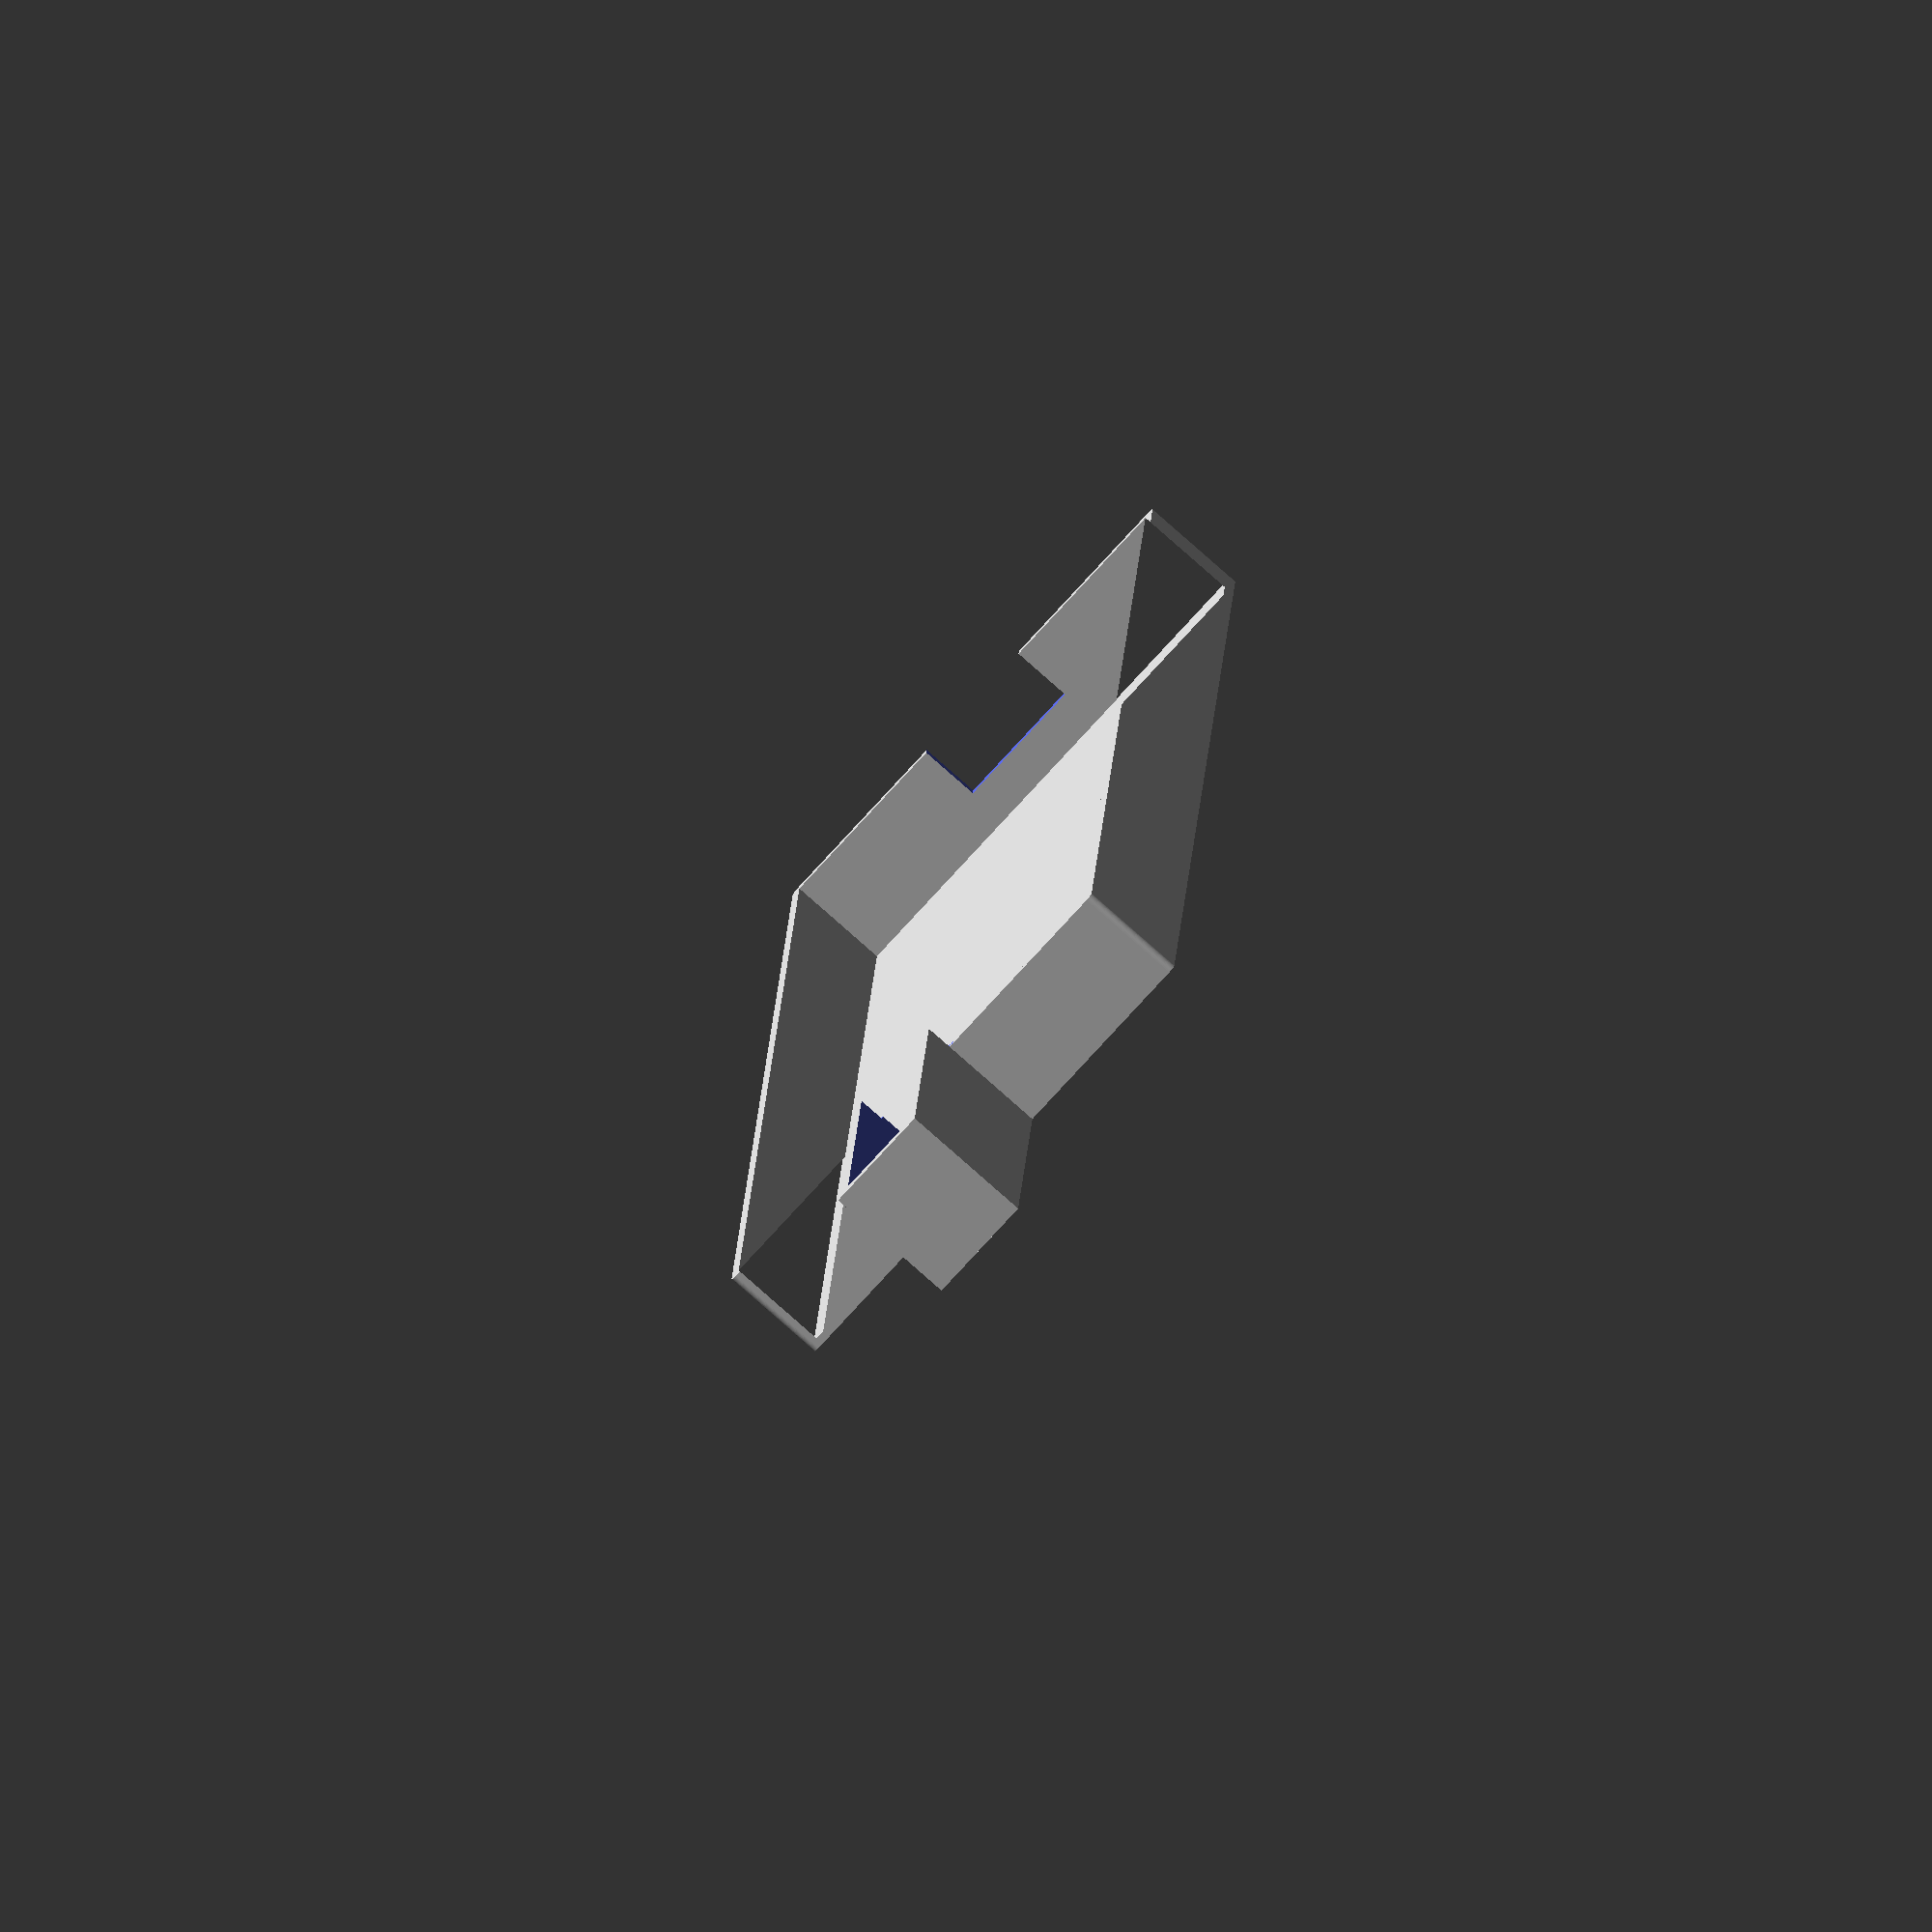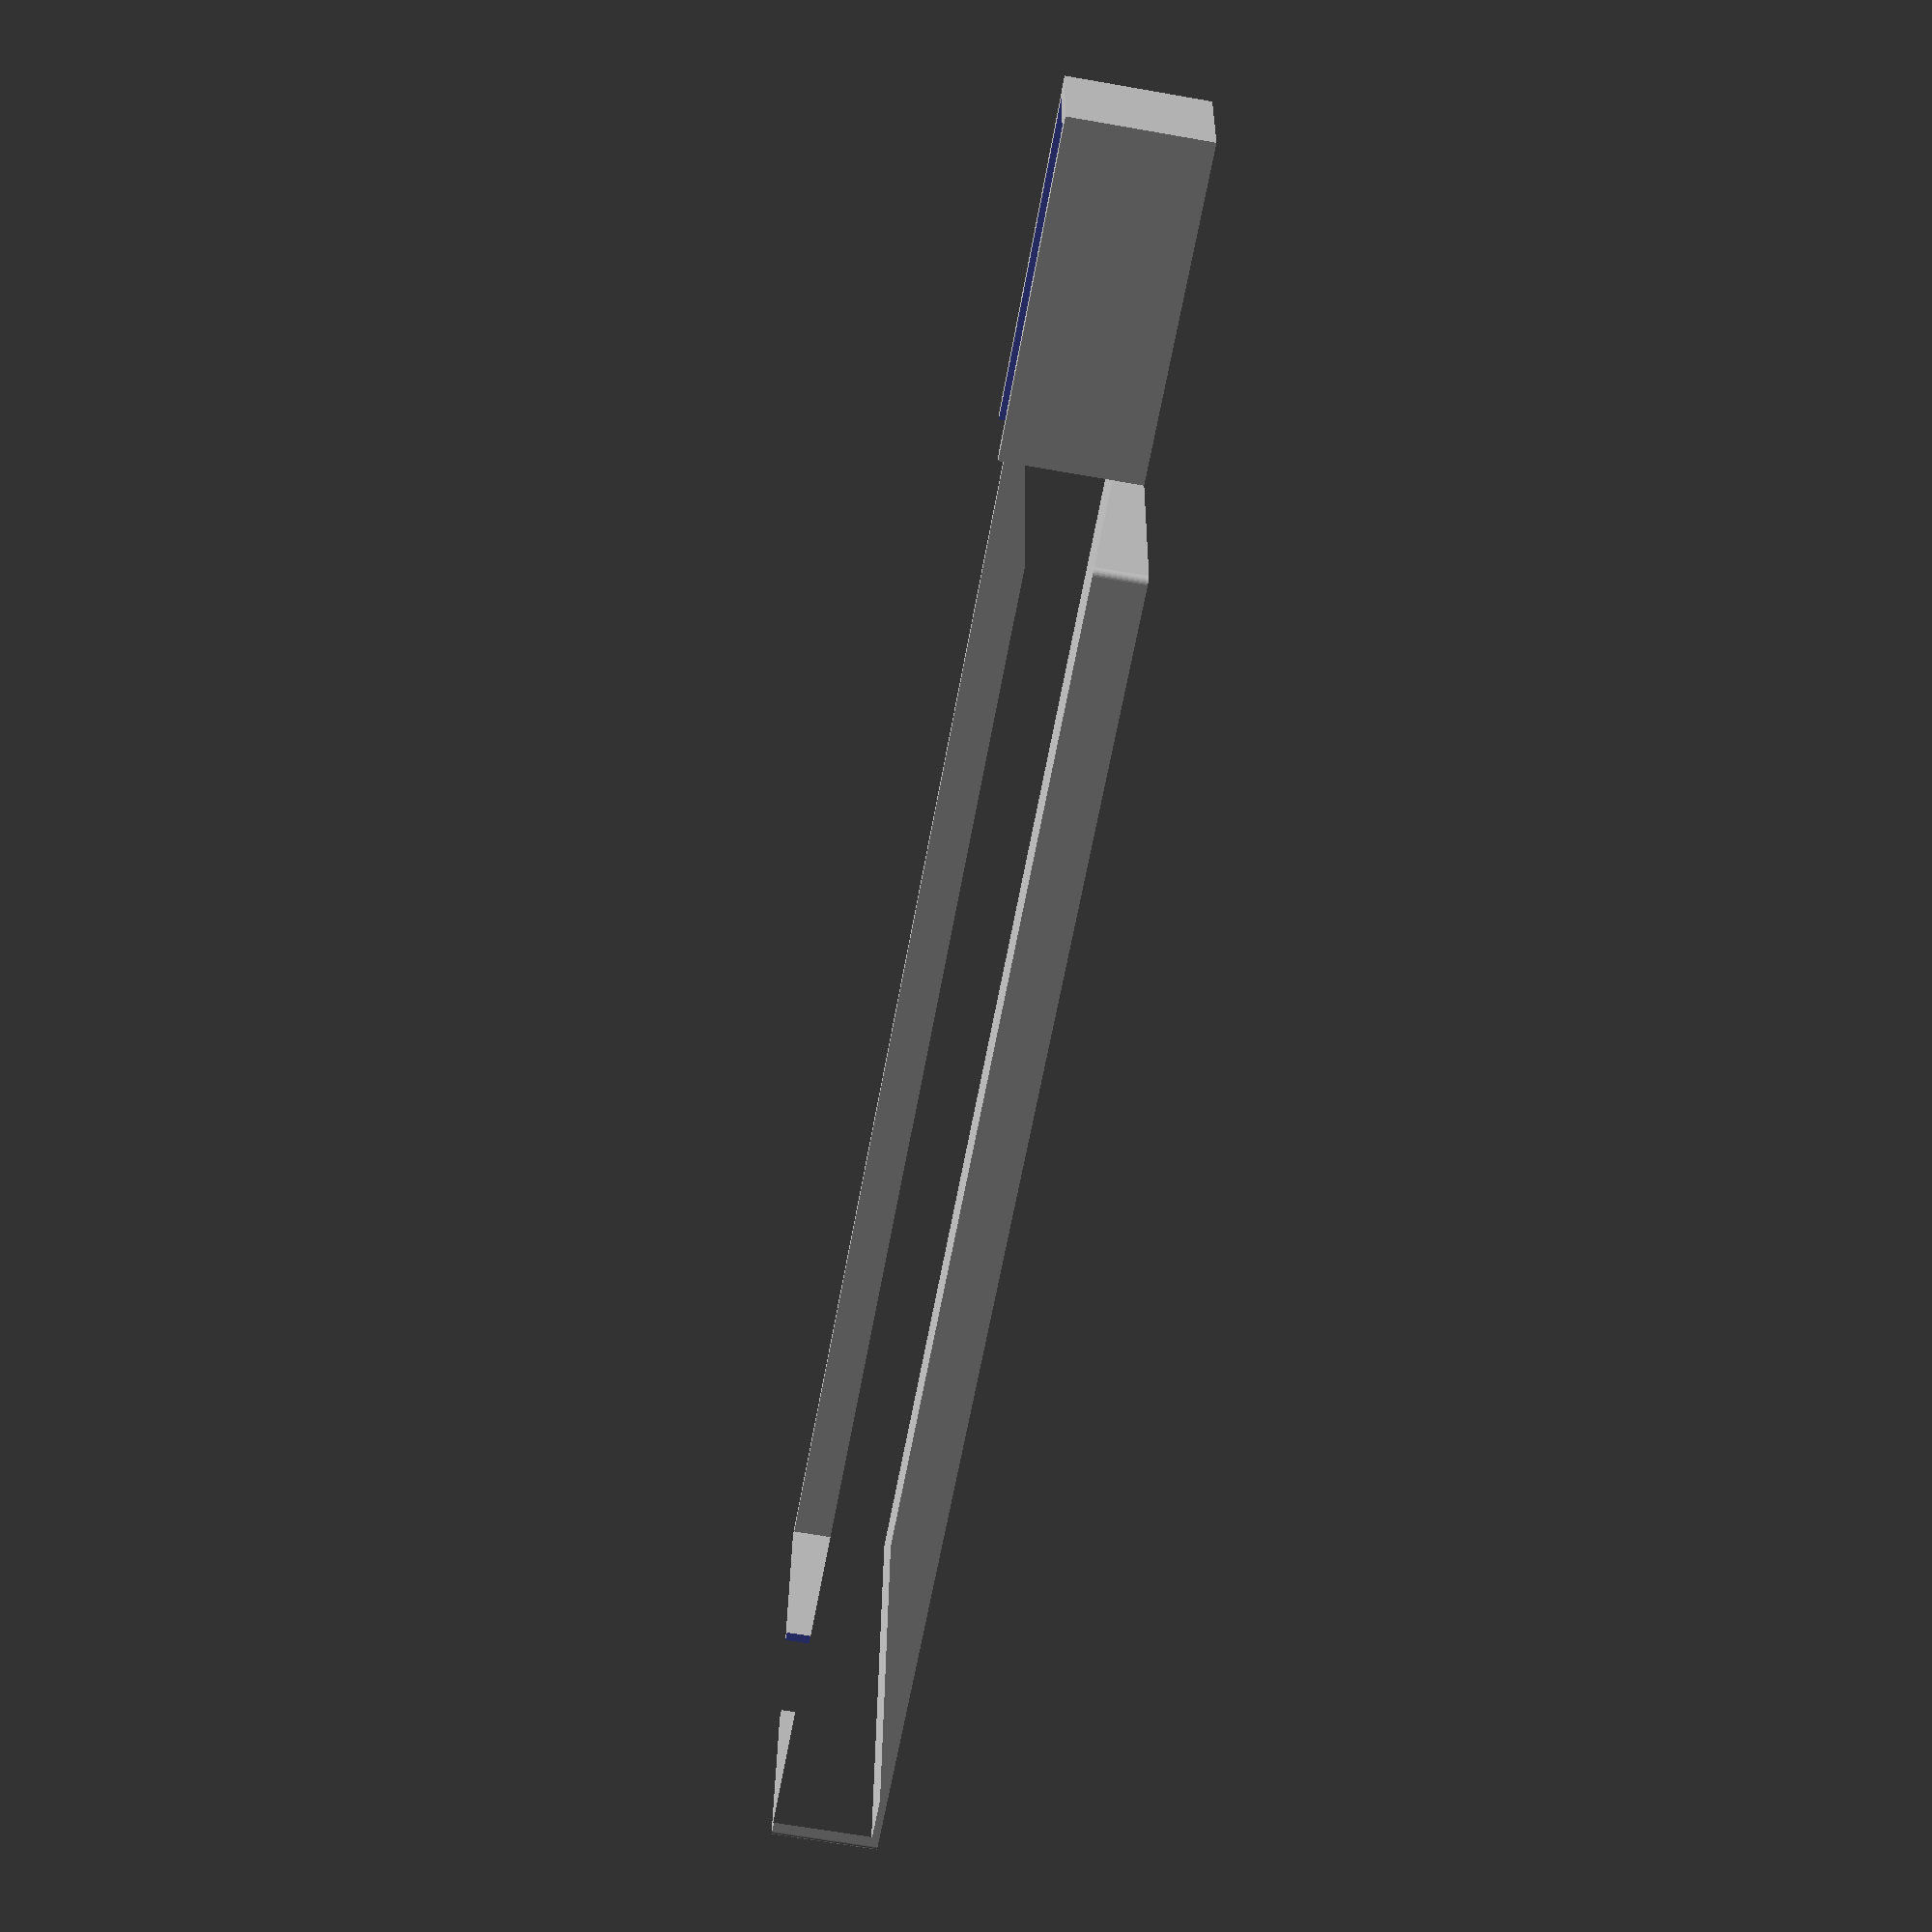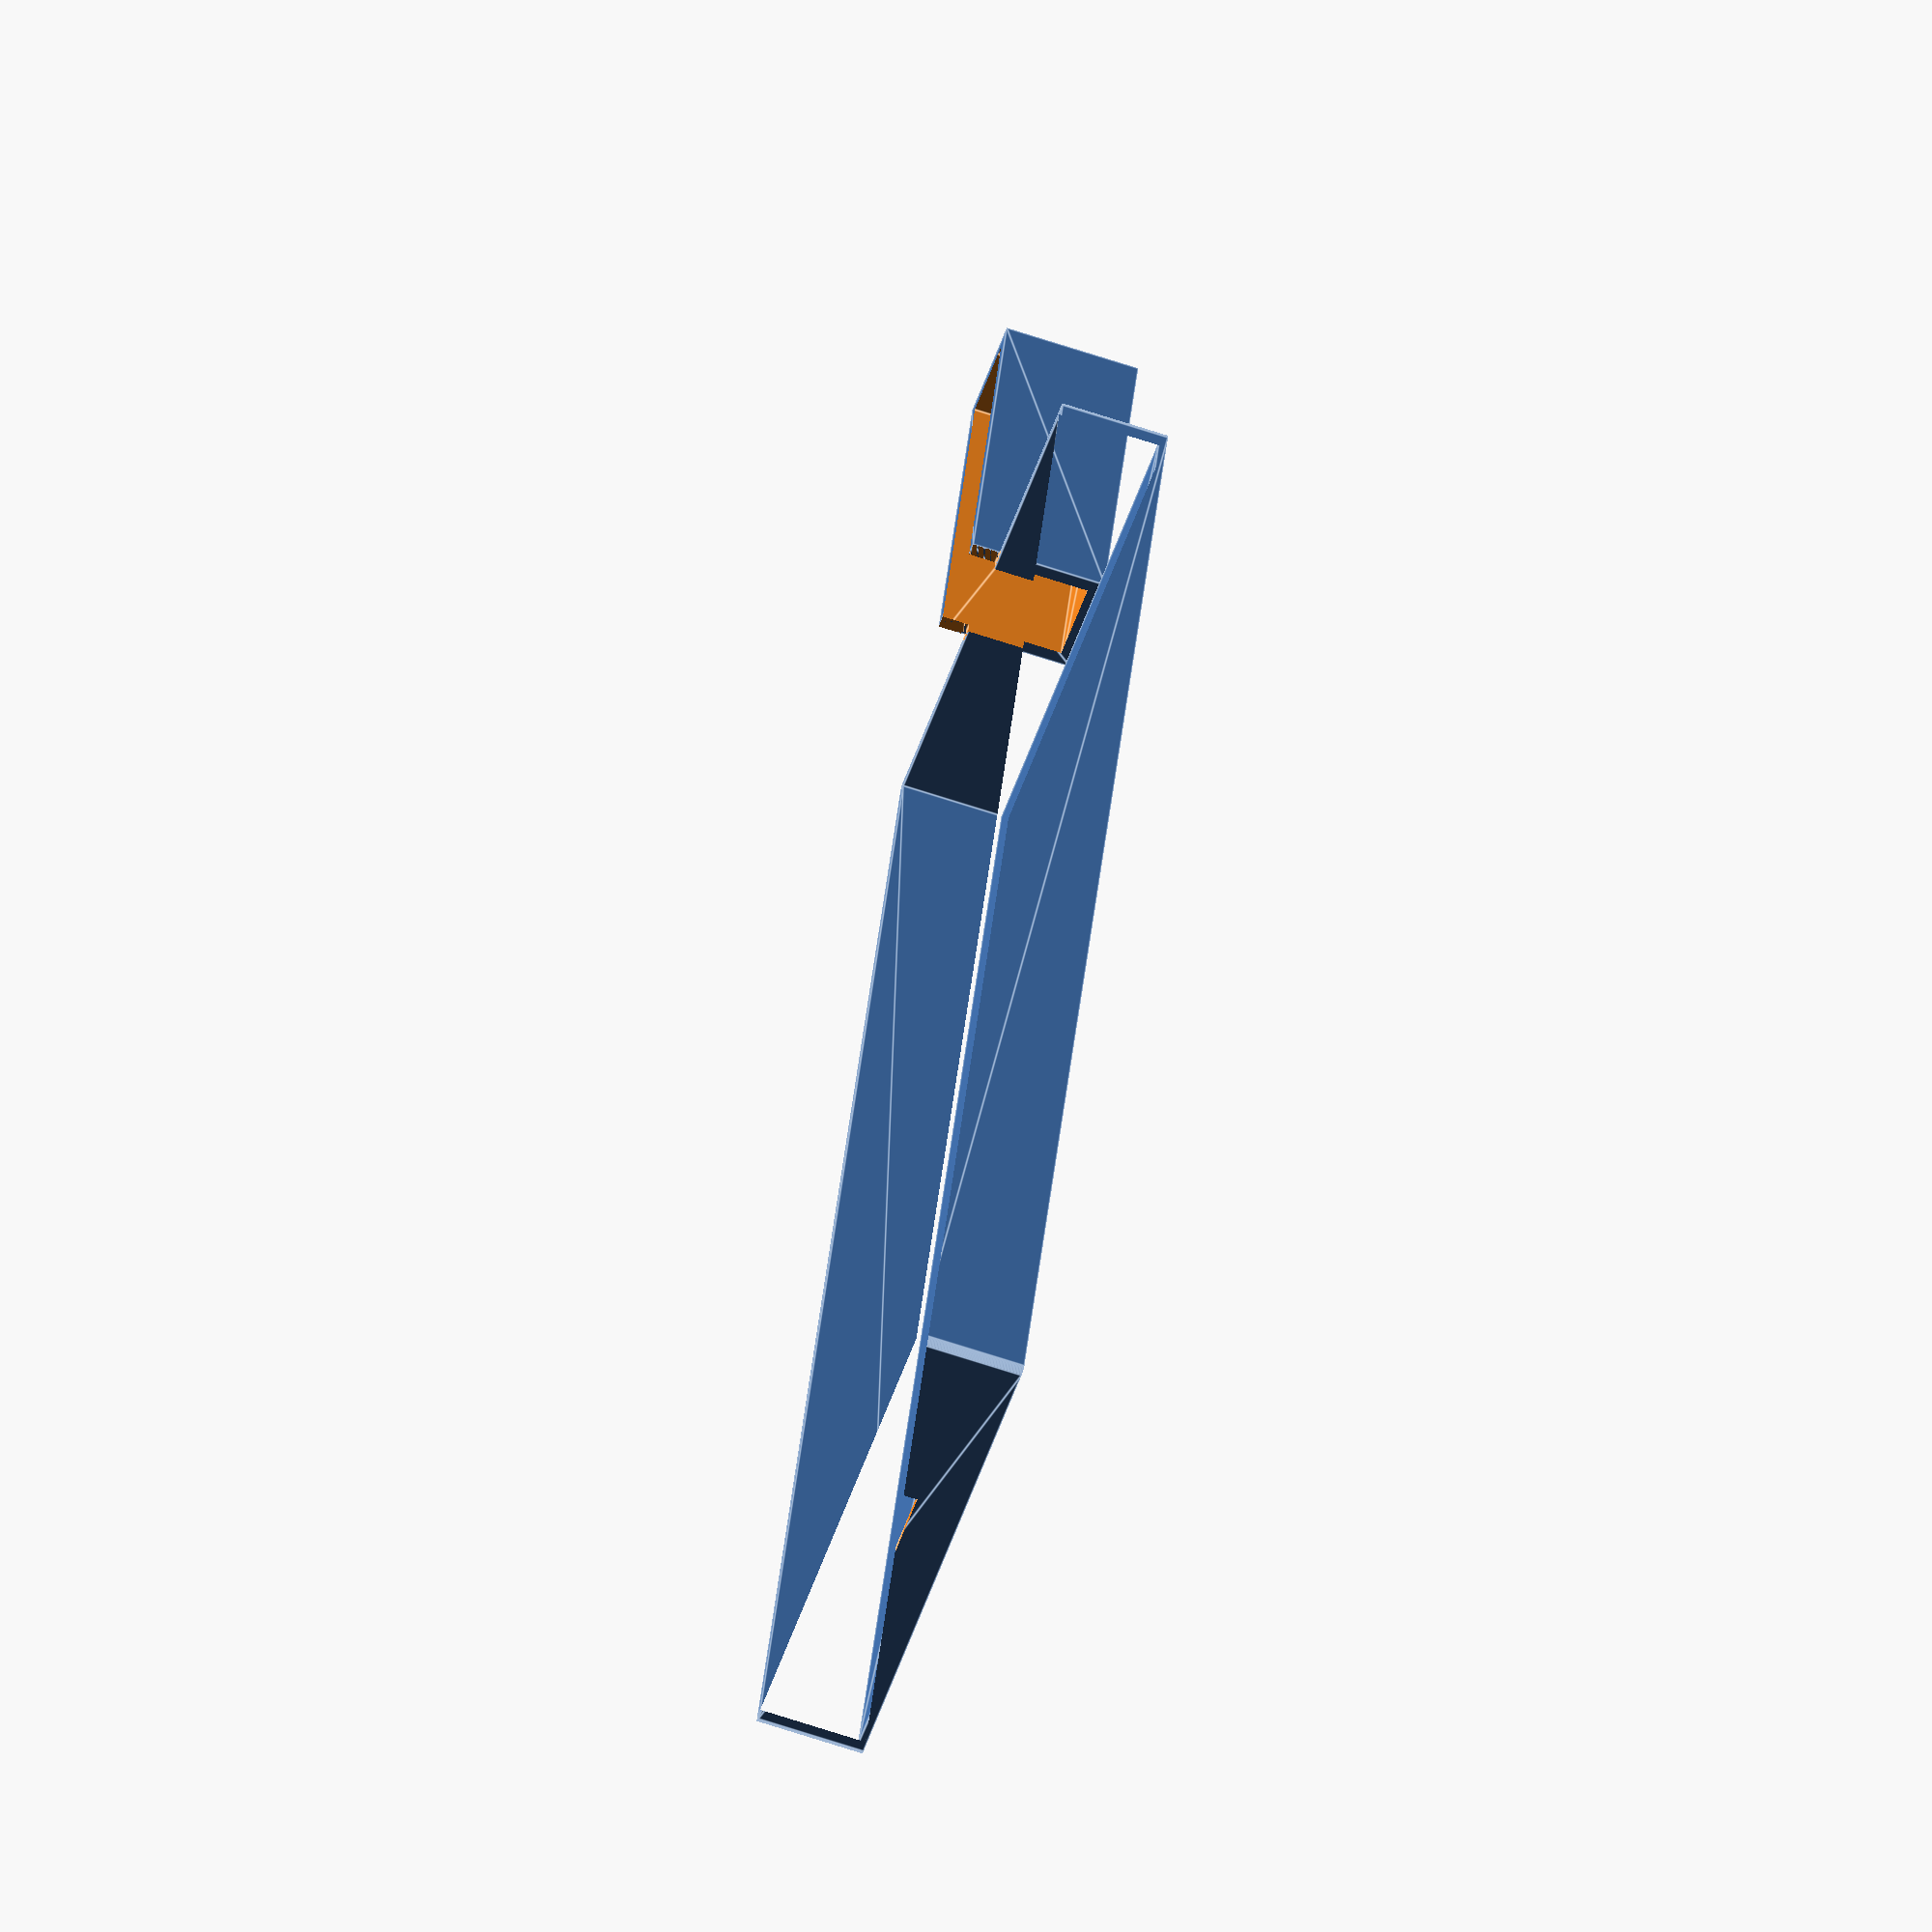
<openscad>
$fn=50;

BOX_W = 38;
BOX_L = 105;
BOX_H = 8.0;
WALL = 0.5;
CORNER_RADIUS = 0.5;

MIC_OUTSIDE_WIDTH=8.3;
MIC_OUTSIDE_HEIGHT=10.0;
MIC_INSIDE_WIDTH=6.3;
MIC_LENGTH=24.5;

MIC_OFFSET_X = 0;
MIC_OFFSET_Y = -34.0;
MIC_OFFSET_Z = 0;

VENT_OFFSET = -4.5;
VENT_L = 19.0;
VENT_R = -19.0;

module roundedRectangle(width, length, radius) {
    difference() {
        offset(r=radius) square([width, length], center=true);
        offset(r=radius - WALL) square([width - WALL, length - WALL], center=true);
    }
}

module mainLid() {
    // sides of box
    linear_extrude(BOX_H)
    roundedRectangle(BOX_W, BOX_L, CORNER_RADIUS);
    // base of box
    translate([0, 0, BOX_H - WALL]) {
        linear_extrude(WALL) square([BOX_W, BOX_L], center=true);
    }
}

module micBox() {
        translate([0, -53.0, 3])
        rotate([90, 0, 0])
        linear_extrude(MIC_LENGTH) square([MIC_OUTSIDE_WIDTH, MIC_OUTSIDE_HEIGHT], center=true);
    }
//}

module vent(x, y, vent_offset) {
    translate([x, y, BOX_H + vent_offset]) {
        rotate([90, 0, 90]) {
            cylinder(h=3.0, d=2.0, center=true);
        }
    }
}

module cutouts() {
    translate([MIC_OFFSET_X, MIC_OFFSET_Y, MIC_OFFSET_Z]) {
        // Inside mic channel
        translate([0, -13.8, BOX_H+3])
        rotate([90, 0, 0])
        linear_extrude(MIC_LENGTH+4.1) square([MIC_INSIDE_WIDTH, MIC_OUTSIDE_HEIGHT], center=true);
        
        // Mic lid clearance at mic box opening
        translate([0, -17, BOX_H-0.10])
        rotate([90, 0, 0])
        linear_extrude(2.0) square([9, 2.2], center=true);
    }

    // Cable exit
    translate([0, 54.0, BOX_H+2.5])
    rotate([90, 0, 0])
    linear_extrude(3.0) square([10, 6], center=true);

    /*
    // gas sensor vents
    vent(VENT_L, 29.0, VENT_OFFSET);
    vent(VENT_L, 21.0, VENT_OFFSET);
    vent(VENT_L, 13.0, VENT_OFFSET);
    vent(VENT_L, 5.0, VENT_OFFSET);
    vent(VENT_L, -3.0, VENT_OFFSET);
    vent(VENT_L, -11.0, VENT_OFFSET);
    
    vent(VENT_R, 29.0, VENT_OFFSET);
    vent(VENT_R, 21.0, VENT_OFFSET);
    vent(VENT_R, 13.0, VENT_OFFSET);
    vent(VENT_R, 5.0, VENT_OFFSET);
    vent(VENT_R, -3.0, VENT_OFFSET);
    vent(VENT_R, -11.0, VENT_OFFSET);
    */
}

difference() {
    union() {
        translate([0, 0, 9.0]) { // Moving the lid to the opposite side of the base frame
            mainLid();
            micBox();
        }
    }
    cutouts();
}

</openscad>
<views>
elev=257.4 azim=176.4 roll=311.8 proj=o view=solid
elev=244.9 azim=266.4 roll=280.1 proj=p view=solid
elev=67.5 azim=161.8 roll=251.6 proj=o view=edges
</views>
